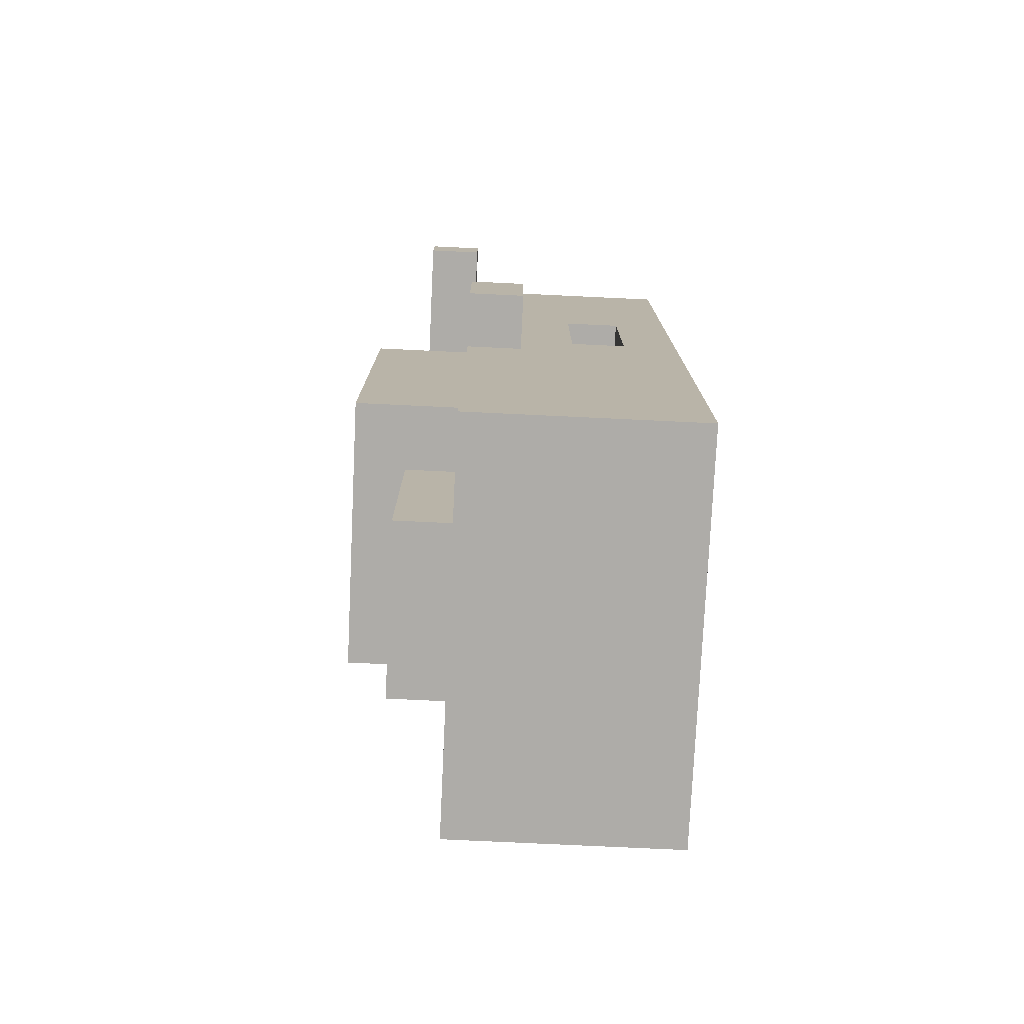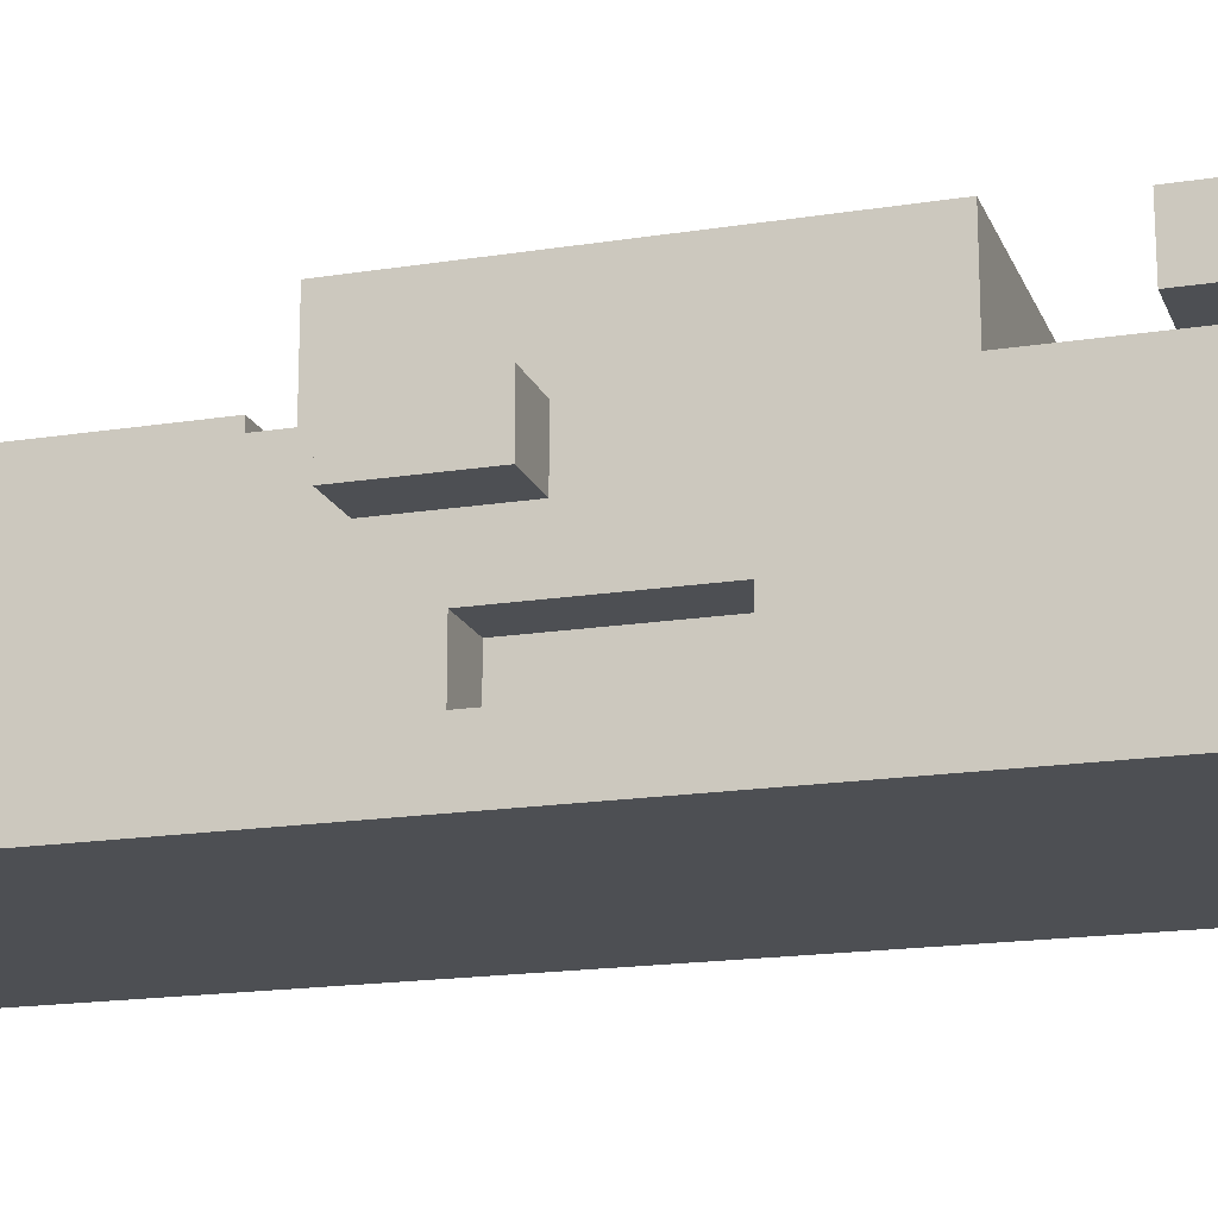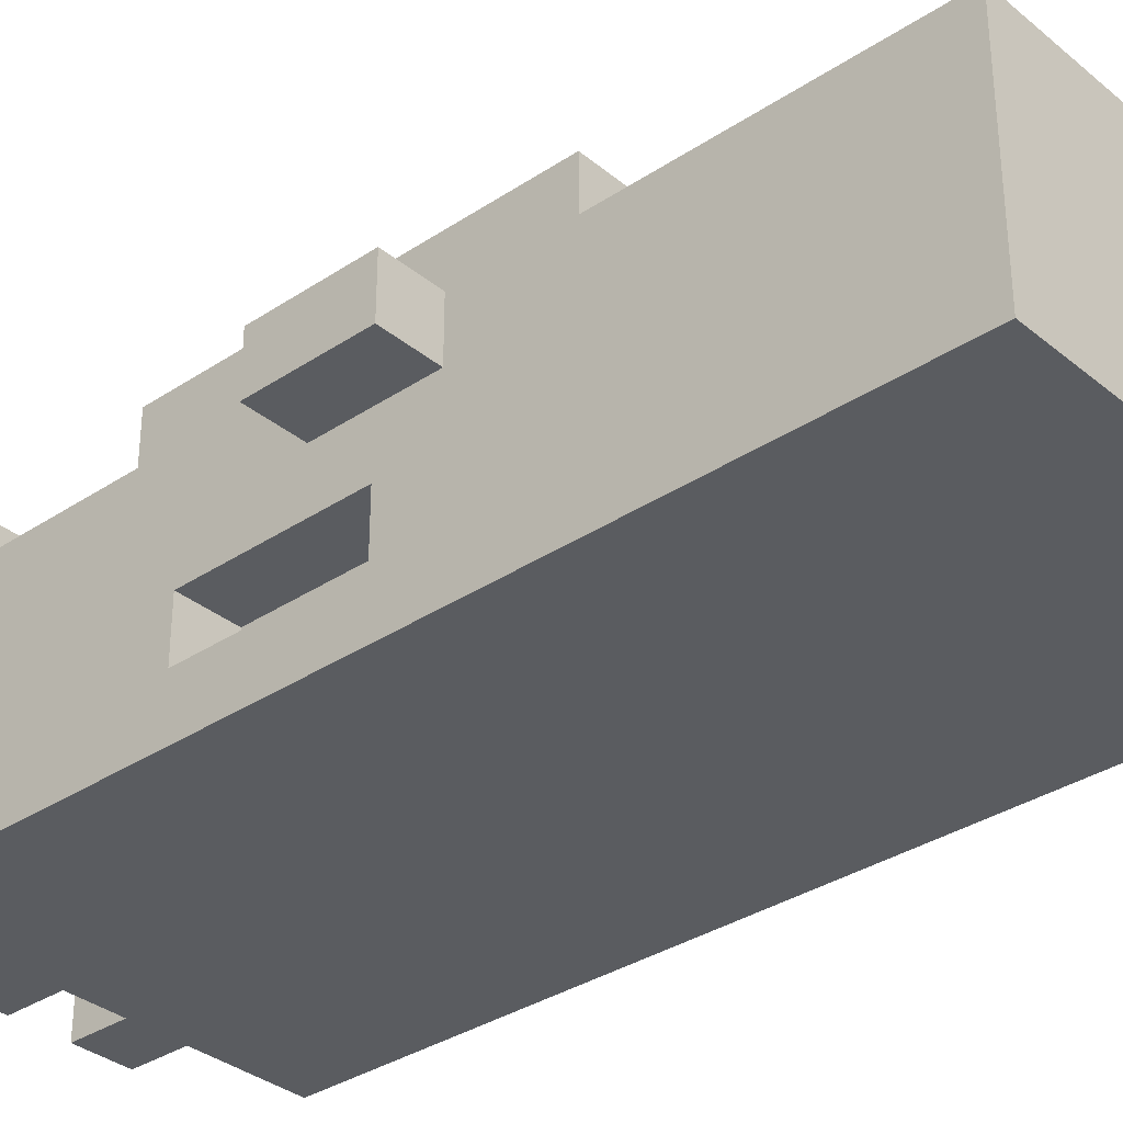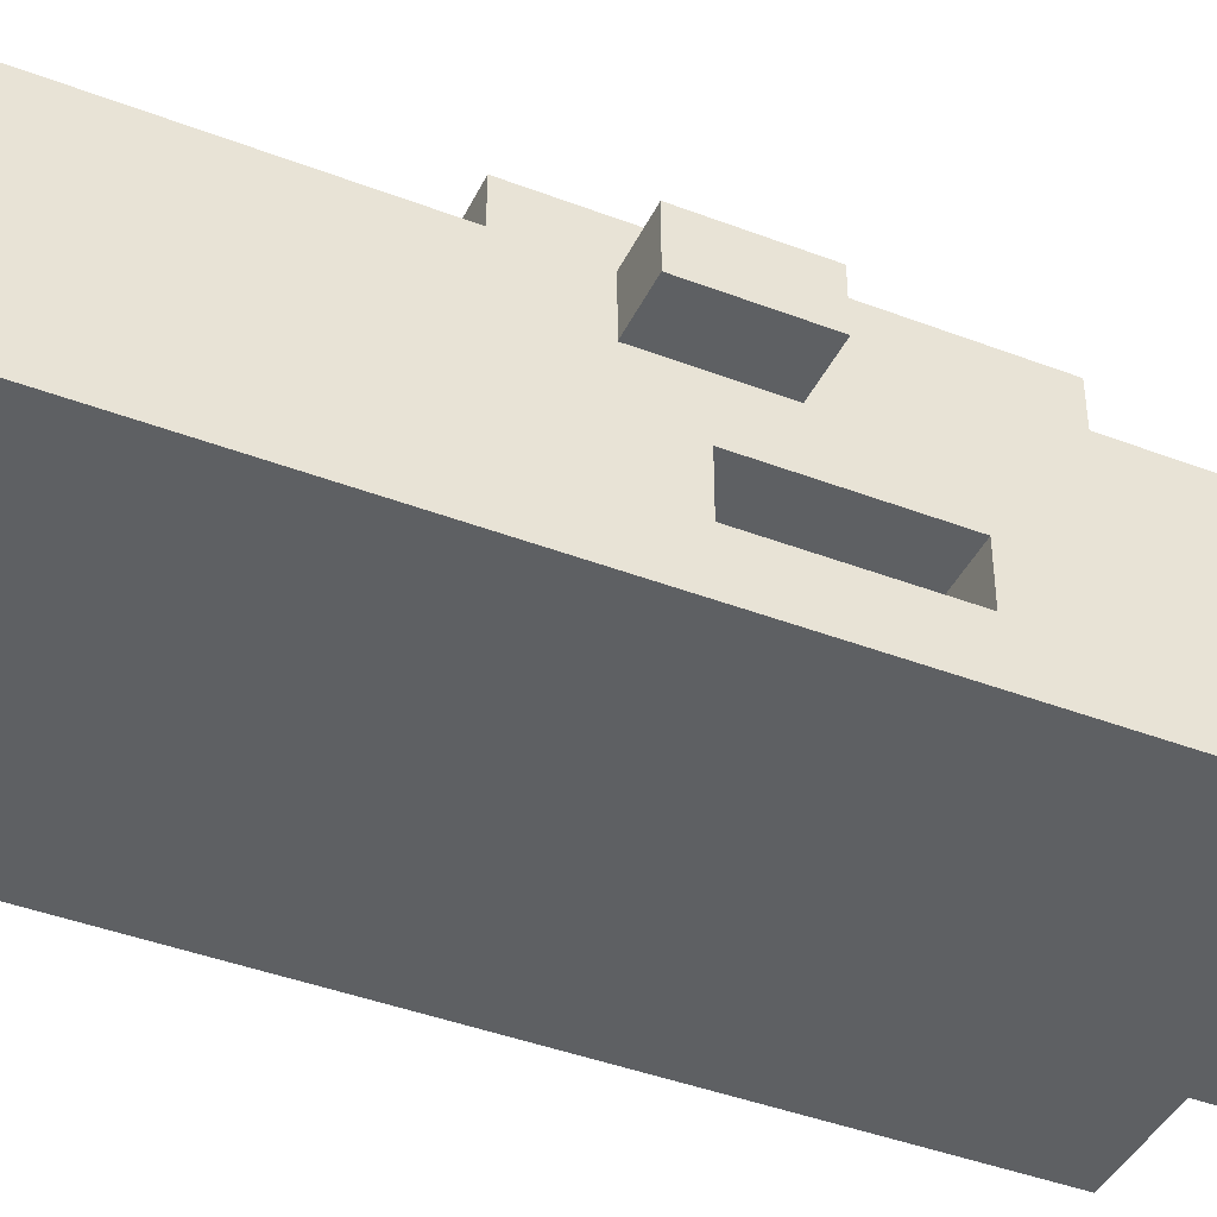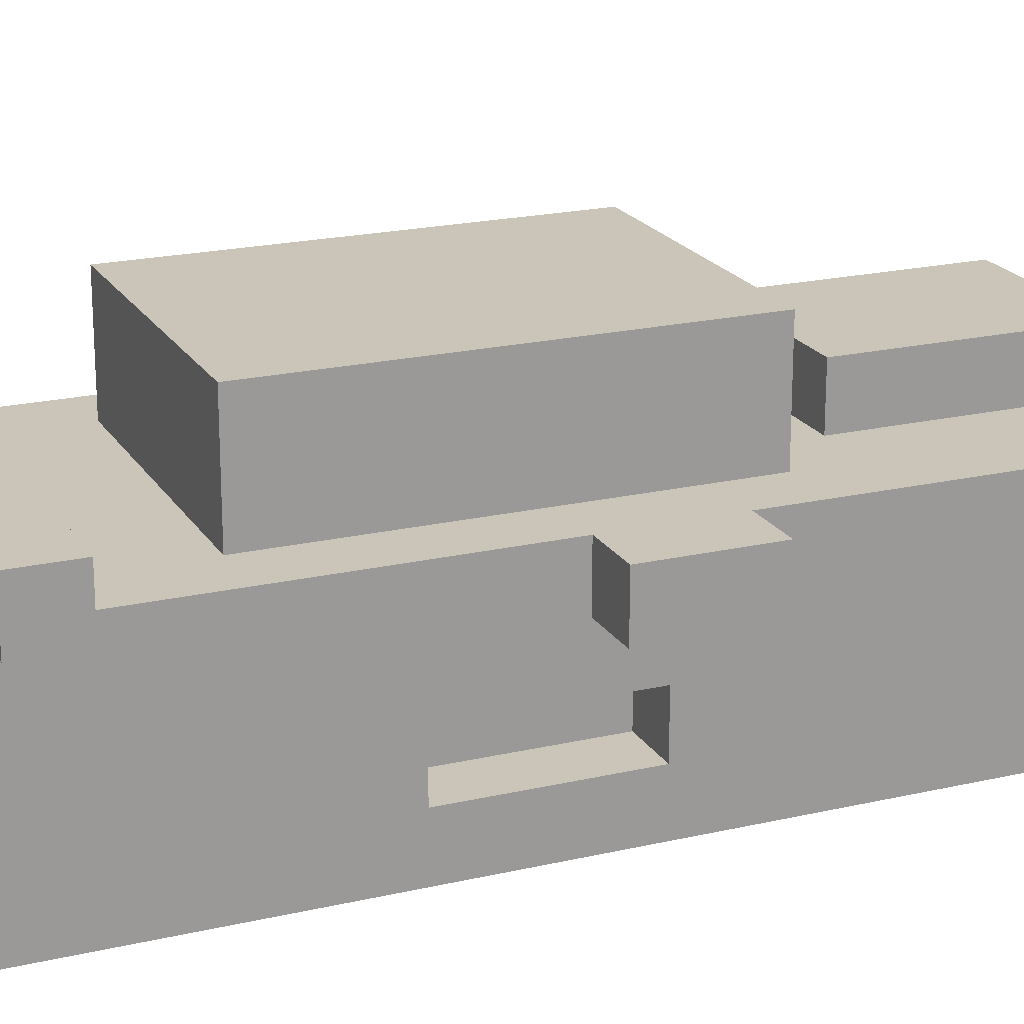
<metadata>
{"format":"obj","ext":"obj","renderer":"f3d","projection":"perspective","resolution":1024,"background":"white","views":[{"elev":-77.0,"azim":-92.7,"up":"+Z"},{"elev":-17.5,"azim":-72.6,"up":"+Y"},{"elev":-33.9,"azim":132.0,"up":"+Y"},{"elev":-42.4,"azim":-114.5,"up":"+Y"},{"elev":20.4,"azim":67.1,"up":"+Y"}]}
</metadata>
<code>
v -4.5 4 0.5
v -4.5 4 -1.5
v -4.5 5 7.5
v -4.5 5 6.5
v -4.5 5 0.5
v -4.5 5 -1.5
v -4.5 6 7.5
v -4.5 6 6.5
v -3.5 1 7.5
v -3.5 1 6.5
v -3.5 1 3.5
v -3.5 1 -2.5
v -3.5 1 -5.5
v -3.5 1 -8.5
v -3.5 2 7.5
v -3.5 2 6.5
v -3.5 2 5.5
v -3.5 2 4.5
v -3.5 2 3.5
v -3.5 2 2.5
v -3.5 2 -0.5
v -3.5 2 -2.5
v -3.5 2 -3.5
v -3.5 2 -4.5
v -3.5 2 -5.5
v -3.5 2 -8.5
v -3.5 3 7.5
v -3.5 3 6.5
v -3.5 3 5.5
v -3.5 3 4.5
v -3.5 3 3.5
v -3.5 3 2.5
v -3.5 3 -0.5
v -3.5 3 -2.5
v -3.5 3 -3.5
v -3.5 3 -4.5
v -3.5 3 -5.5
v -3.5 3 -8.5
v -3.5 4 6.5
v -3.5 4 3.5
v -3.5 4 0.5
v -3.5 4 -1.5
v -3.5 4 -2.5
v -3.5 4 -5.5
v -3.5 5 7.5
v -3.5 5 6.5
v -3.5 5 0.5
v -3.5 5 -1.5
v -3.5 5 -8.5
v -2.5 2 2.5
v -2.5 2 -0.5
v -2.5 3 2.5
v -2.5 3 -0.5
v -2.5 5 4.5
v -2.5 5 3.5
v -2.5 5 -1.5
v -2.5 5 -2.5
v -2.5 6 3.5
v -2.5 6 -1.5
v -2.5 7 4.5
v -2.5 7 -2.5
v -1.5 1 8.5
v -1.5 1 7.5
v -1.5 2 8.5
v -1.5 2 7.5
v -1.5 5 -3.5
v -1.5 5 -7.5
v -1.5 6 -3.5
v -1.5 6 -7.5
v 0.5 1 8.5
v 0.5 1 7.5
v 0.5 2 8.5
v 0.5 2 7.5
v -0.5 1 8.5
v -0.5 1 7.5
v -0.5 2 8.5
v -0.5 2 7.5
v 1.5 1 8.5
v 1.5 1 7.5
v 1.5 2 8.5
v 1.5 2 7.5
v 1.5 5 -3.5
v 1.5 5 -7.5
v 1.5 6 -3.5
v 1.5 6 -7.5
v 2.5 2 2.5
v 2.5 2 -0.5
v 2.5 3 2.5
v 2.5 3 -0.5
v 2.5 5 4.5
v 2.5 5 3.5
v 2.5 5 -1.5
v 2.5 5 -2.5
v 2.5 6 3.5
v 2.5 6 -1.5
v 2.5 7 4.5
v 2.5 7 -2.5
v 3.5 1 7.5
v 3.5 1 6.5
v 3.5 1 3.5
v 3.5 1 -2.5
v 3.5 1 -5.5
v 3.5 1 -8.5
v 3.5 2 7.5
v 3.5 2 6.5
v 3.5 2 5.5
v 3.5 2 4.5
v 3.5 2 3.5
v 3.5 2 2.5
v 3.5 2 -0.5
v 3.5 2 -2.5
v 3.5 2 -3.5
v 3.5 2 -4.5
v 3.5 2 -5.5
v 3.5 2 -8.5
v 3.5 3 7.5
v 3.5 3 6.5
v 3.5 3 5.5
v 3.5 3 4.5
v 3.5 3 3.5
v 3.5 3 2.5
v 3.5 3 -0.5
v 3.5 3 -2.5
v 3.5 3 -3.5
v 3.5 3 -4.5
v 3.5 3 -5.5
v 3.5 3 -8.5
v 3.5 4 6.5
v 3.5 4 3.5
v 3.5 4 0.5
v 3.5 4 -1.5
v 3.5 4 -2.5
v 3.5 4 -5.5
v 3.5 5 7.5
v 3.5 5 6.5
v 3.5 5 0.5
v 3.5 5 -1.5
v 3.5 5 -8.5
v 4.5 4 0.5
v 4.5 4 -1.5
v 4.5 5 7.5
v 4.5 5 6.5
v 4.5 5 0.5
v 4.5 5 -1.5
v 4.5 6 7.5
v 4.5 6 6.5
v -1.5 1 8.5
v -1.5 2 8.5
v -0.5 1 8.5
v -0.5 2 8.5
v 0.5 1 8.5
v 0.5 2 8.5
v 1.5 1 8.5
v 1.5 2 8.5
v -4.5 5 7.5
v -4.5 6 7.5
v -3.5 1 7.5
v -3.5 2 7.5
v -3.5 3 7.5
v -3.5 5 7.5
v -2.5 3 7.5
v -2.5 4 7.5
v -1.5 1 7.5
v -1.5 2 7.5
v -1.5 3 7.5
v -1.5 4 7.5
v -1.5 5 7.5
v -0.5 1 7.5
v -0.5 2 7.5
v 0.5 1 7.5
v 0.5 2 7.5
v 1.5 1 7.5
v 1.5 2 7.5
v 1.5 3 7.5
v 1.5 4 7.5
v 1.5 5 7.5
v 2.5 3 7.5
v 2.5 4 7.5
v 3.5 1 7.5
v 3.5 2 7.5
v 3.5 3 7.5
v 3.5 5 7.5
v 4.5 5 7.5
v 4.5 6 7.5
v -2.5 5 4.5
v -2.5 7 4.5
v -1.5 5 4.5
v 1.5 5 4.5
v 2.5 5 4.5
v 2.5 7 4.5
v -4.5 4 0.5
v -4.5 5 0.5
v -3.5 4 0.5
v -3.5 5 0.5
v 3.5 4 0.5
v 3.5 5 0.5
v 4.5 4 0.5
v 4.5 5 0.5
v -3.5 2 -0.5
v -3.5 3 -0.5
v -2.5 2 -0.5
v -2.5 3 -0.5
v 2.5 2 -0.5
v 2.5 3 -0.5
v 3.5 2 -0.5
v 3.5 3 -0.5
v -1.5 5 -3.5
v -1.5 6 -3.5
v 1.5 5 -3.5
v 1.5 6 -3.5
v -4.5 5 6.5
v -4.5 6 6.5
v -3.5 5 6.5
v -1.5 5 6.5
v 1.5 5 6.5
v 3.5 5 6.5
v 4.5 5 6.5
v 4.5 6 6.5
v -3.5 2 2.5
v -3.5 3 2.5
v -2.5 2 2.5
v -2.5 3 2.5
v 2.5 2 2.5
v 2.5 3 2.5
v 3.5 2 2.5
v 3.5 3 2.5
v -4.5 4 -1.5
v -4.5 5 -1.5
v -3.5 4 -1.5
v -3.5 5 -1.5
v 3.5 4 -1.5
v 3.5 5 -1.5
v 4.5 4 -1.5
v 4.5 5 -1.5
v -2.5 5 -2.5
v -2.5 7 -2.5
v -1.5 5 -2.5
v -1.5 6 -2.5
v 1.5 5 -2.5
v 1.5 6 -2.5
v 2.5 5 -2.5
v 2.5 7 -2.5
v -1.5 5 -7.5
v -1.5 6 -7.5
v 1.5 5 -7.5
v 1.5 6 -7.5
v -3.5 1 -8.5
v -3.5 2 -8.5
v -3.5 3 -8.5
v -3.5 5 -8.5
v -2.5 3 -8.5
v -2.5 4 -8.5
v -1.5 3 -8.5
v -1.5 4 -8.5
v -1.5 5 -8.5
v 1.5 3 -8.5
v 1.5 4 -8.5
v 1.5 5 -8.5
v 2.5 3 -8.5
v 2.5 4 -8.5
v 3.5 1 -8.5
v 3.5 2 -8.5
v 3.5 3 -8.5
v 3.5 5 -8.5
v -1.5 1 8.5
v -0.5 1 8.5
v 0.5 1 8.5
v 1.5 1 8.5
v -3.5 1 7.5
v -1.5 1 7.5
v -0.5 1 7.5
v 0.5 1 7.5
v 1.5 1 7.5
v 3.5 1 7.5
v -3.5 1 6.5
v -2.5 1 6.5
v 2.5 1 6.5
v 3.5 1 6.5
v -3.5 1 3.5
v -2.5 1 3.5
v 2.5 1 3.5
v 3.5 1 3.5
v -3.5 1 -2.5
v -2.5 1 -2.5
v 2.5 1 -2.5
v 3.5 1 -2.5
v -3.5 1 -5.5
v -2.5 1 -5.5
v 2.5 1 -5.5
v 3.5 1 -5.5
v -3.5 1 -8.5
v 3.5 1 -8.5
v -3.5 3 2.5
v -2.5 3 2.5
v 2.5 3 2.5
v 3.5 3 2.5
v -3.5 3 -0.5
v -2.5 3 -0.5
v 2.5 3 -0.5
v 3.5 3 -0.5
v -4.5 4 0.5
v -3.5 4 0.5
v 3.5 4 0.5
v 4.5 4 0.5
v -4.5 4 -1.5
v -3.5 4 -1.5
v 3.5 4 -1.5
v 4.5 4 -1.5
v -4.5 5 7.5
v -3.5 5 7.5
v 3.5 5 7.5
v 4.5 5 7.5
v -4.5 5 6.5
v -3.5 5 6.5
v 3.5 5 6.5
v 4.5 5 6.5
v -1.5 2 8.5
v -0.5 2 8.5
v 0.5 2 8.5
v 1.5 2 8.5
v -1.5 2 7.5
v -0.5 2 7.5
v 0.5 2 7.5
v 1.5 2 7.5
v -3.5 2 2.5
v -2.5 2 2.5
v 2.5 2 2.5
v 3.5 2 2.5
v -3.5 2 -0.5
v -2.5 2 -0.5
v 2.5 2 -0.5
v 3.5 2 -0.5
v -3.5 5 6.5
v -1.5 5 6.5
v 1.5 5 6.5
v 3.5 5 6.5
v -2.5 5 4.5
v -1.5 5 4.5
v 1.5 5 4.5
v 2.5 5 4.5
v -2.5 5 3.5
v 2.5 5 3.5
v -4.5 5 0.5
v -3.5 5 0.5
v 3.5 5 0.5
v 4.5 5 0.5
v -4.5 5 -1.5
v -3.5 5 -1.5
v -2.5 5 -1.5
v 2.5 5 -1.5
v 3.5 5 -1.5
v 4.5 5 -1.5
v -2.5 5 -2.5
v -1.5 5 -2.5
v 1.5 5 -2.5
v 2.5 5 -2.5
v -1.5 5 -3.5
v 1.5 5 -3.5
v -1.5 5 -7.5
v 1.5 5 -7.5
v -3.5 5 -8.5
v -1.5 5 -8.5
v 1.5 5 -8.5
v 3.5 5 -8.5
v -4.5 6 7.5
v 4.5 6 7.5
v -4.5 6 6.5
v 4.5 6 6.5
v -1.5 6 -3.5
v 1.5 6 -3.5
v -1.5 6 -7.5
v 1.5 6 -7.5
v -2.5 7 4.5
v 2.5 7 4.5
v -2.5 7 -2.5
v 2.5 7 -2.5
f 5 2 1
f 6 2 5
f 7 4 3
f 8 4 7
f 15 10 9
f 16 11 10
f 16 10 15
f 17 11 16
f 18 11 17
f 19 12 11
f 19 11 18
f 20 12 19
f 21 12 20
f 22 13 12
f 22 12 21
f 23 13 22
f 24 13 23
f 25 14 13
f 25 13 24
f 26 14 25
f 27 16 15
f 28 17 16
f 28 16 27
f 29 18 17
f 29 17 28
f 30 19 18
f 30 18 29
f 31 20 19
f 31 19 30
f 32 20 31
f 33 22 21
f 34 23 22
f 34 22 33
f 35 24 23
f 35 23 34
f 36 25 24
f 36 24 35
f 37 26 25
f 37 25 36
f 38 26 37
f 39 28 27
f 39 29 28
f 39 30 29
f 39 31 30
f 40 34 33
f 40 31 39
f 40 32 31
f 40 33 32
f 41 34 40
f 42 34 41
f 43 36 35
f 43 34 42
f 43 37 36
f 43 35 34
f 44 38 37
f 44 37 43
f 45 39 27
f 45 41 40
f 45 40 39
f 46 41 45
f 47 41 46
f 48 44 43
f 48 43 42
f 49 38 44
f 49 44 48
f 52 51 50
f 53 51 52
f 58 55 54
f 58 56 55
f 59 57 56
f 59 56 58
f 60 58 54
f 60 59 58
f 61 57 59
f 61 59 60
f 64 63 62
f 65 63 64
f 68 67 66
f 69 67 68
f 72 71 70
f 73 71 72
f 74 75 76
f 76 75 77
f 78 79 80
f 80 79 81
f 82 83 84
f 84 83 85
f 86 87 88
f 88 87 89
f 90 91 94
f 91 92 94
f 92 93 95
f 94 92 95
f 90 94 96
f 94 95 96
f 95 93 97
f 96 95 97
f 98 99 104
f 99 100 105
f 104 99 105
f 105 100 106
f 106 100 107
f 100 101 108
f 107 100 108
f 108 101 109
f 109 101 110
f 101 102 111
f 110 101 111
f 111 102 112
f 112 102 113
f 102 103 114
f 113 102 114
f 114 103 115
f 104 105 116
f 105 106 117
f 116 105 117
f 106 107 118
f 117 106 118
f 107 108 119
f 118 107 119
f 108 109 120
f 119 108 120
f 120 109 121
f 110 111 122
f 111 112 123
f 122 111 123
f 112 113 124
f 123 112 124
f 113 114 125
f 124 113 125
f 114 115 126
f 125 114 126
f 126 115 127
f 116 117 128
f 117 118 128
f 118 119 128
f 119 120 128
f 122 123 129
f 128 120 129
f 120 121 129
f 121 122 129
f 129 123 130
f 130 123 131
f 124 125 132
f 131 123 132
f 125 126 132
f 123 124 132
f 126 127 133
f 132 126 133
f 116 128 134
f 129 130 134
f 128 129 134
f 134 130 135
f 135 130 136
f 132 133 137
f 131 132 137
f 133 127 138
f 137 133 138
f 139 140 143
f 143 140 144
f 141 142 145
f 145 142 146
f 149 148 147
f 150 148 149
f 153 152 151
f 154 152 153
f 160 156 155
f 161 159 158
f 161 160 159
f 162 160 161
f 163 158 157
f 164 161 158
f 164 158 163
f 165 162 161
f 165 161 164
f 166 160 162
f 166 162 165
f 167 156 160
f 167 160 166
f 169 165 164
f 170 169 168
f 171 165 169
f 171 169 170
f 173 165 171
f 174 166 165
f 174 165 173
f 175 167 166
f 175 166 174
f 176 156 167
f 176 167 175
f 177 174 173
f 177 175 174
f 178 176 175
f 178 175 177
f 179 173 172
f 180 177 173
f 180 173 179
f 181 178 177
f 181 177 180
f 182 176 178
f 182 178 181
f 182 156 176
f 183 156 182
f 184 156 183
f 187 186 185
f 188 186 187
f 189 186 188
f 190 186 189
f 193 192 191
f 194 192 193
f 197 196 195
f 198 196 197
f 201 200 199
f 202 200 201
f 205 204 203
f 206 204 205
f 209 208 207
f 210 208 209
f 211 212 213
f 213 212 214
f 214 212 215
f 215 212 216
f 216 212 217
f 217 212 218
f 219 220 221
f 221 220 222
f 223 224 225
f 225 224 226
f 227 228 229
f 229 228 230
f 231 232 233
f 233 232 234
f 235 236 237
f 237 236 238
f 237 238 239
f 238 236 240
f 239 238 240
f 239 240 241
f 240 236 242
f 241 240 242
f 243 244 245
f 245 244 246
f 248 249 251
f 249 250 251
f 251 250 252
f 248 251 253
f 251 252 253
f 252 250 254
f 253 252 254
f 254 250 255
f 248 253 256
f 253 254 256
f 254 255 257
f 256 254 257
f 257 255 258
f 248 256 259
f 256 257 259
f 257 258 260
f 259 257 260
f 247 248 261
f 248 259 262
f 261 248 262
f 259 260 263
f 262 259 263
f 260 258 264
f 263 260 264
f 270 266 265
f 271 266 270
f 272 268 267
f 273 268 272
f 275 271 270
f 275 274 273
f 275 273 272
f 275 272 271
f 275 270 269
f 276 274 275
f 277 274 276
f 278 274 277
f 279 276 275
f 280 277 276
f 280 276 279
f 281 278 277
f 281 277 280
f 282 278 281
f 283 280 279
f 284 281 280
f 284 280 283
f 285 282 281
f 285 281 284
f 286 282 285
f 287 284 283
f 288 285 284
f 288 284 287
f 289 286 285
f 289 285 288
f 290 286 289
f 291 288 287
f 291 289 288
f 291 290 289
f 292 290 291
f 297 294 293
f 298 294 297
f 299 296 295
f 300 296 299
f 305 302 301
f 306 302 305
f 307 304 303
f 308 304 307
f 313 310 309
f 314 310 313
f 315 312 311
f 316 312 315
f 317 318 321
f 321 318 322
f 319 320 323
f 323 320 324
f 325 326 329
f 329 326 330
f 327 328 331
f 331 328 332
f 333 334 337
f 334 335 338
f 337 334 338
f 335 336 339
f 338 335 339
f 339 336 340
f 333 337 341
f 340 336 342
f 333 341 344
f 342 336 345
f 343 344 347
f 344 341 348
f 347 344 348
f 348 341 349
f 342 345 350
f 345 346 351
f 350 345 351
f 351 346 352
f 348 349 353
f 350 351 356
f 354 355 357
f 353 354 357
f 355 356 358
f 357 355 358
f 353 357 359
f 358 356 360
f 353 359 361
f 348 353 361
f 359 360 362
f 361 359 362
f 360 356 363
f 362 360 363
f 356 351 364
f 363 356 364
f 365 366 367
f 367 366 368
f 369 370 371
f 371 370 372
f 373 374 375
f 375 374 376

</code>
